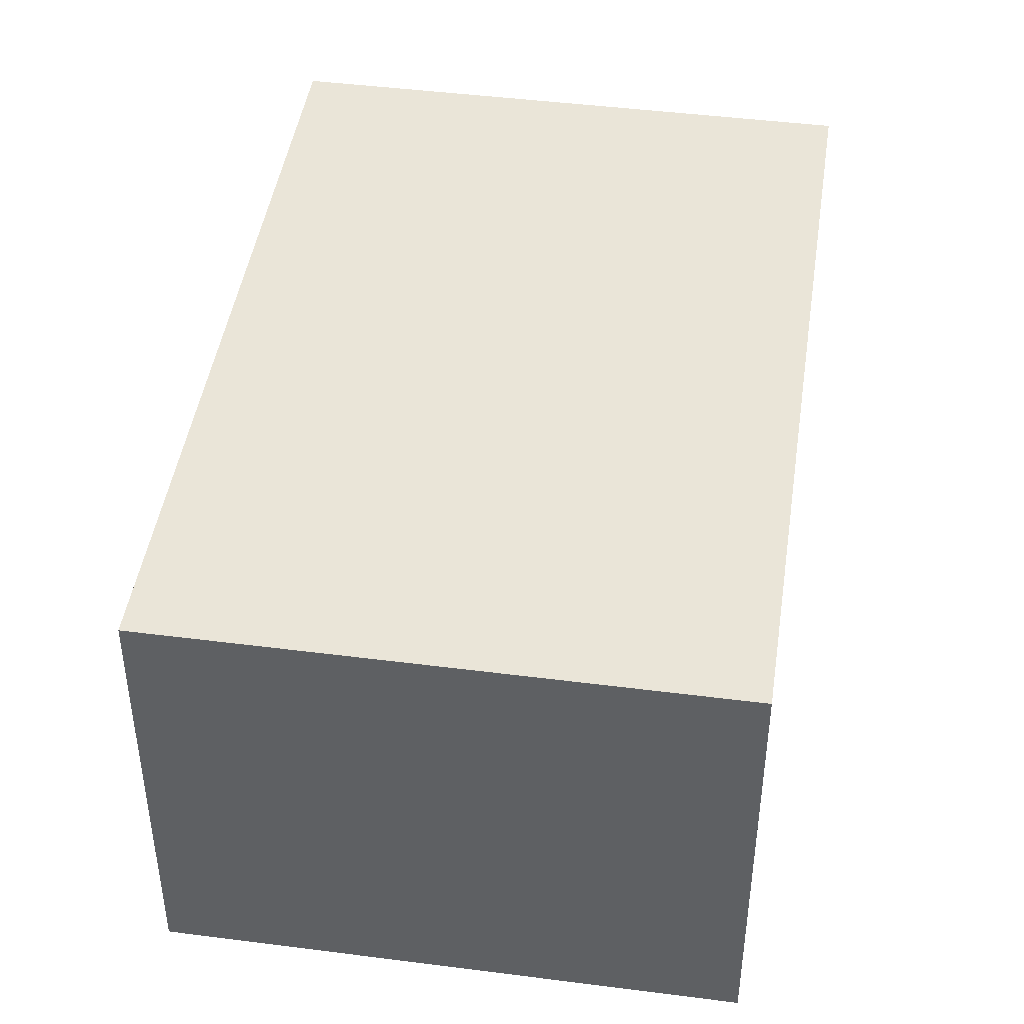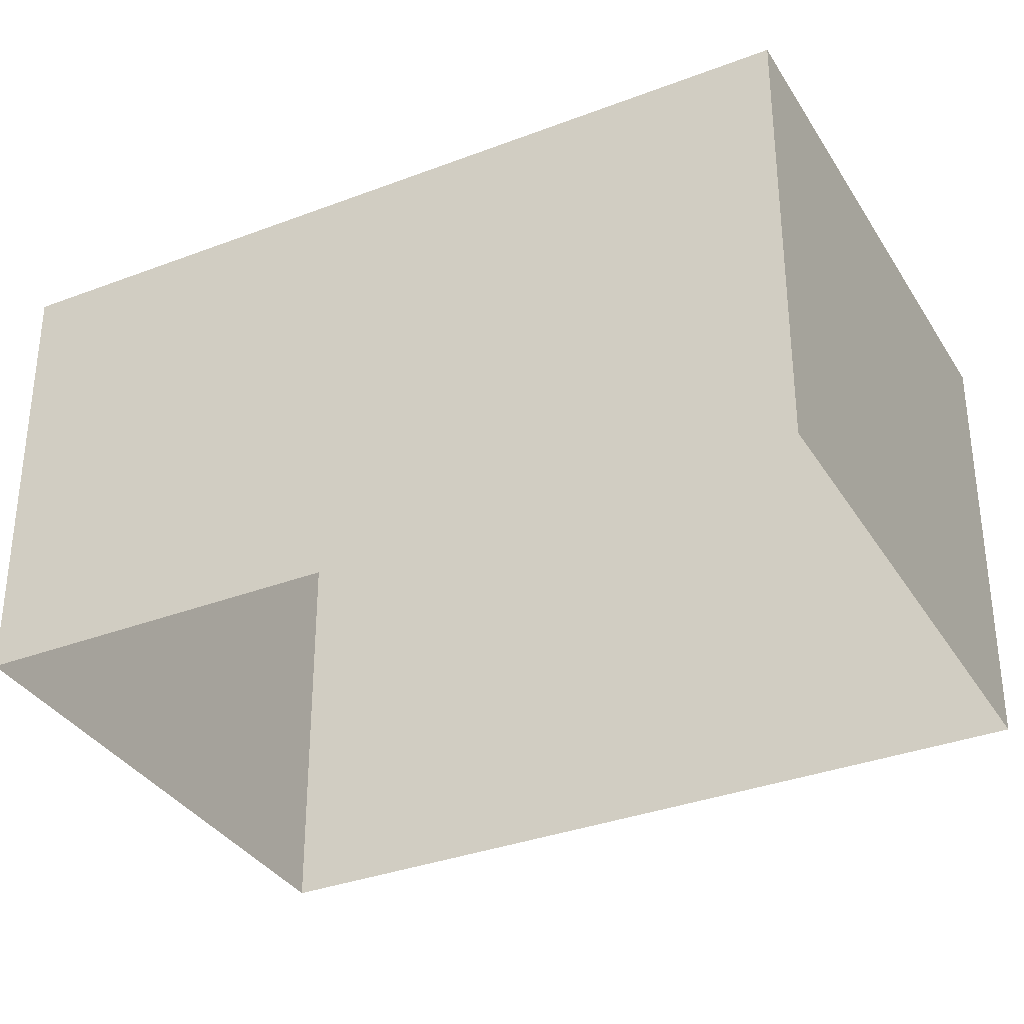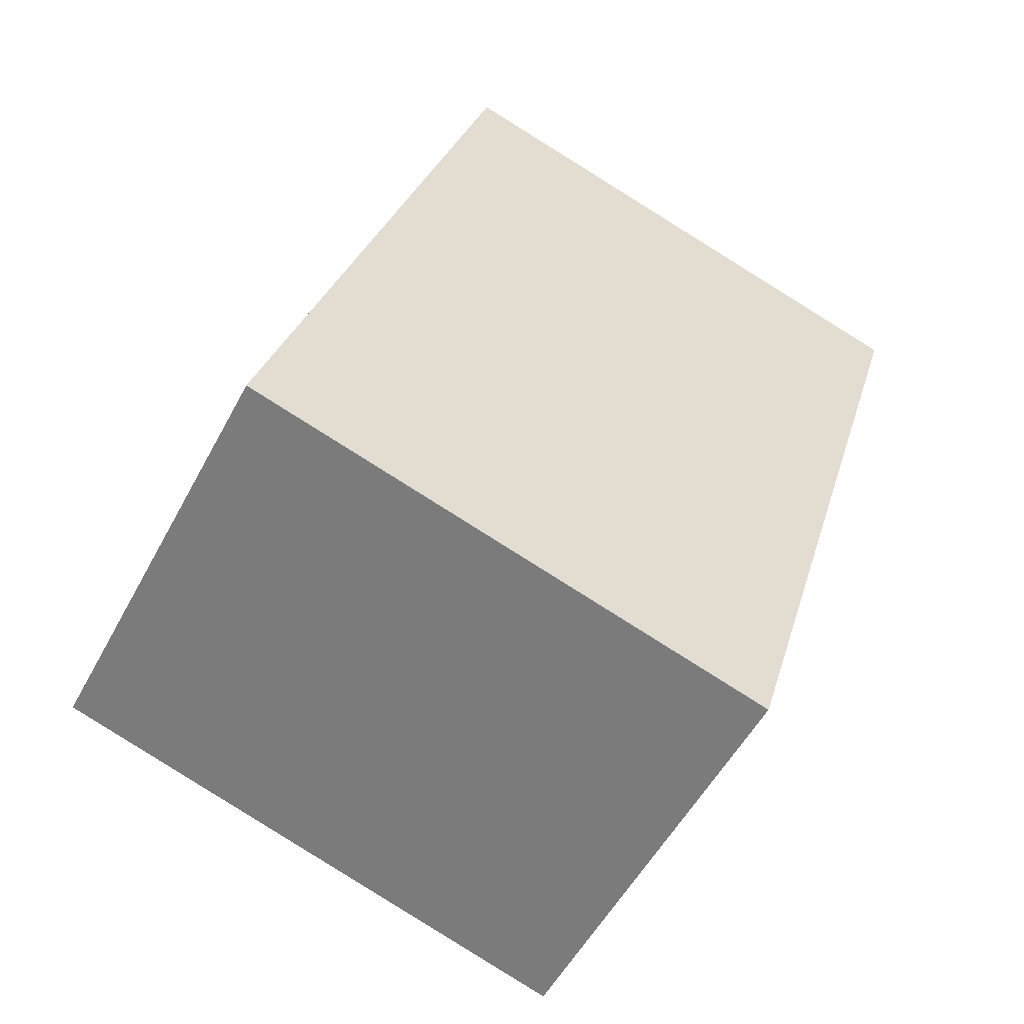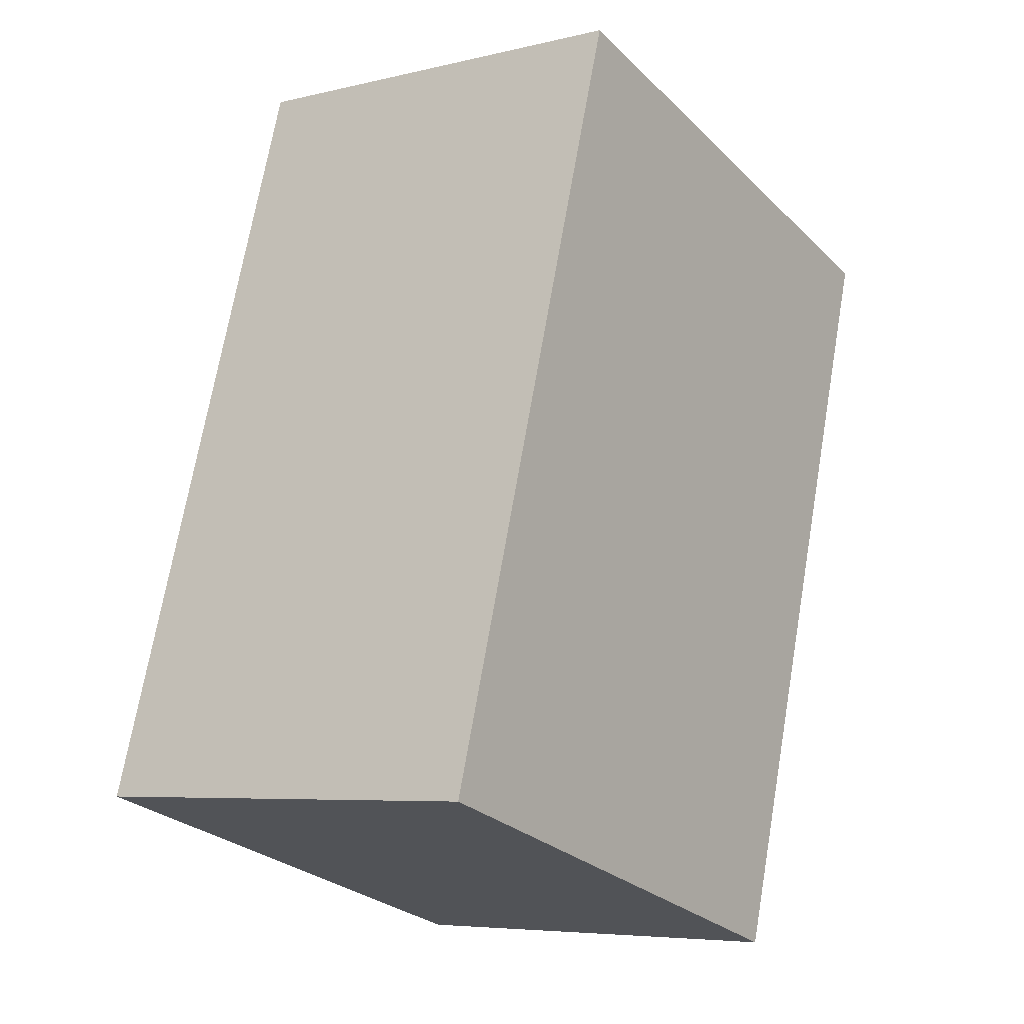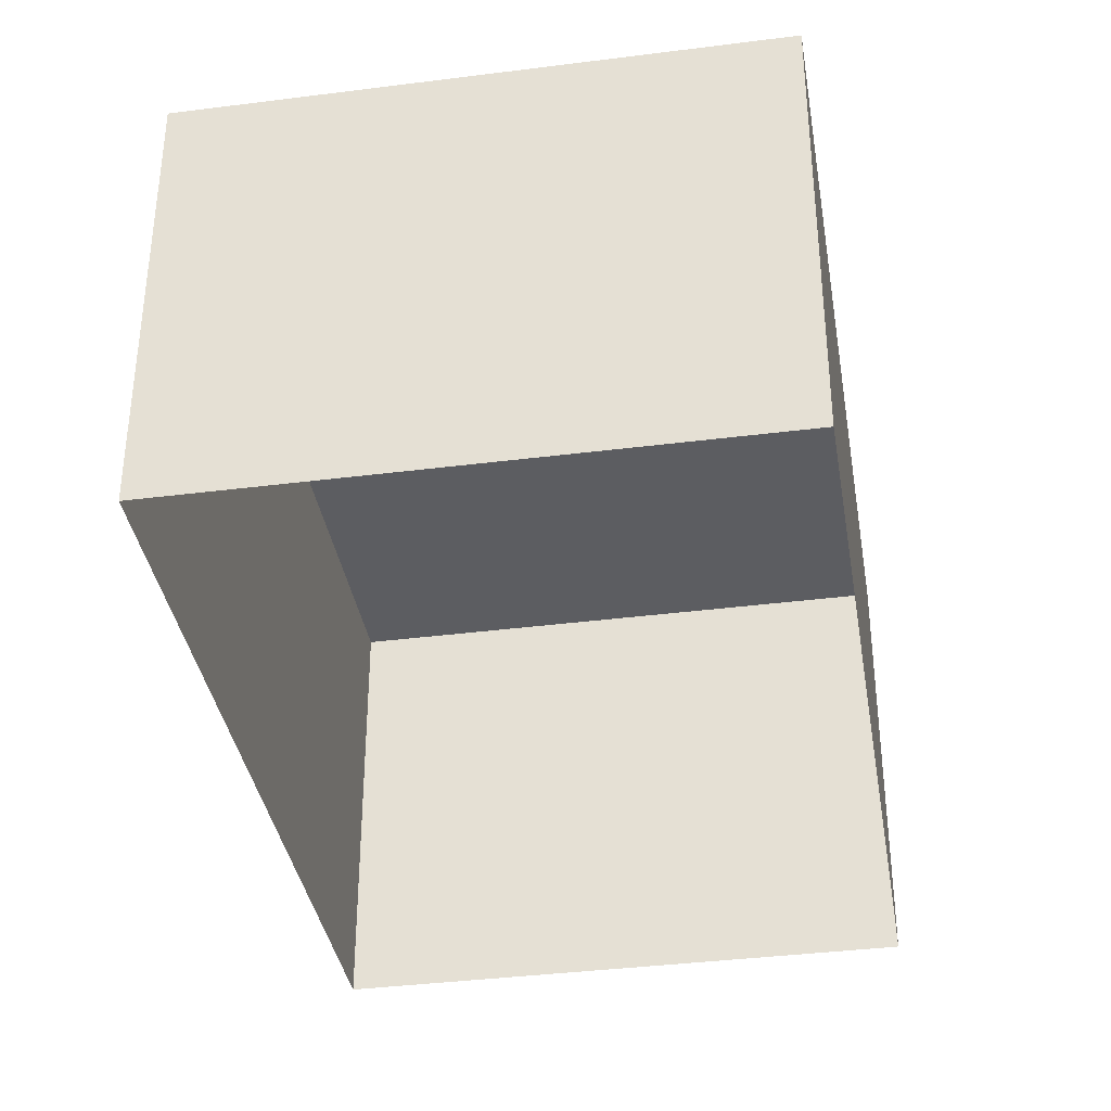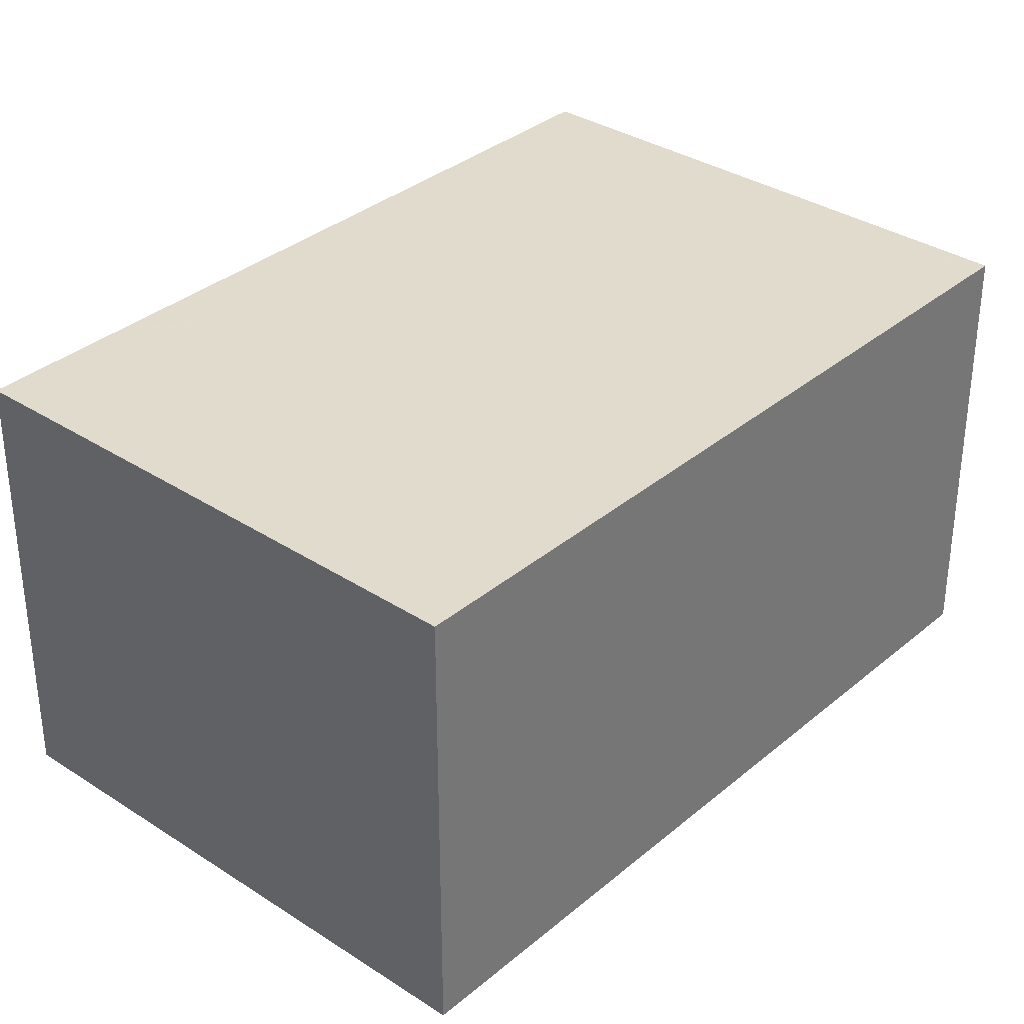
<metadata>
{"format":"obj","ext":"obj","renderer":"f3d","projection":"perspective","resolution":1024,"background":"white","views":[{"elev":44.8,"azim":171.7,"up":"+Z"},{"elev":-34.3,"azim":-79.5,"up":"+Z"},{"elev":-53.5,"azim":-27.5,"up":"+Y"},{"elev":-6.1,"azim":-54.1,"up":"+Y"},{"elev":-37.2,"azim":-7.4,"up":"+Z"},{"elev":33.9,"azim":-155.4,"up":"+Z"}]}
</metadata>
<code>
v -2.258e+05 -1.275e+05 12.62
v -2.258e+05 -1.275e+05 12.62
v -2.258e+05 -1.275e+05 12.62
v -2.258e+05 -1.275e+05 12.62
v -2.258e+05 -1.275e+05 18.5
v -2.258e+05 -1.275e+05 18.5
v -2.258e+05 -1.275e+05 18.5
v -2.258e+05 -1.275e+05 18.5
f 1 2 3
f 1 4 2
f 5 6 7
f 5 8 6
f 7 3 2
f 5 7 2
f 5 2 4
f 8 5 4
f 6 1 3
f 7 6 3
f 6 4 1
f 6 8 4

</code>
